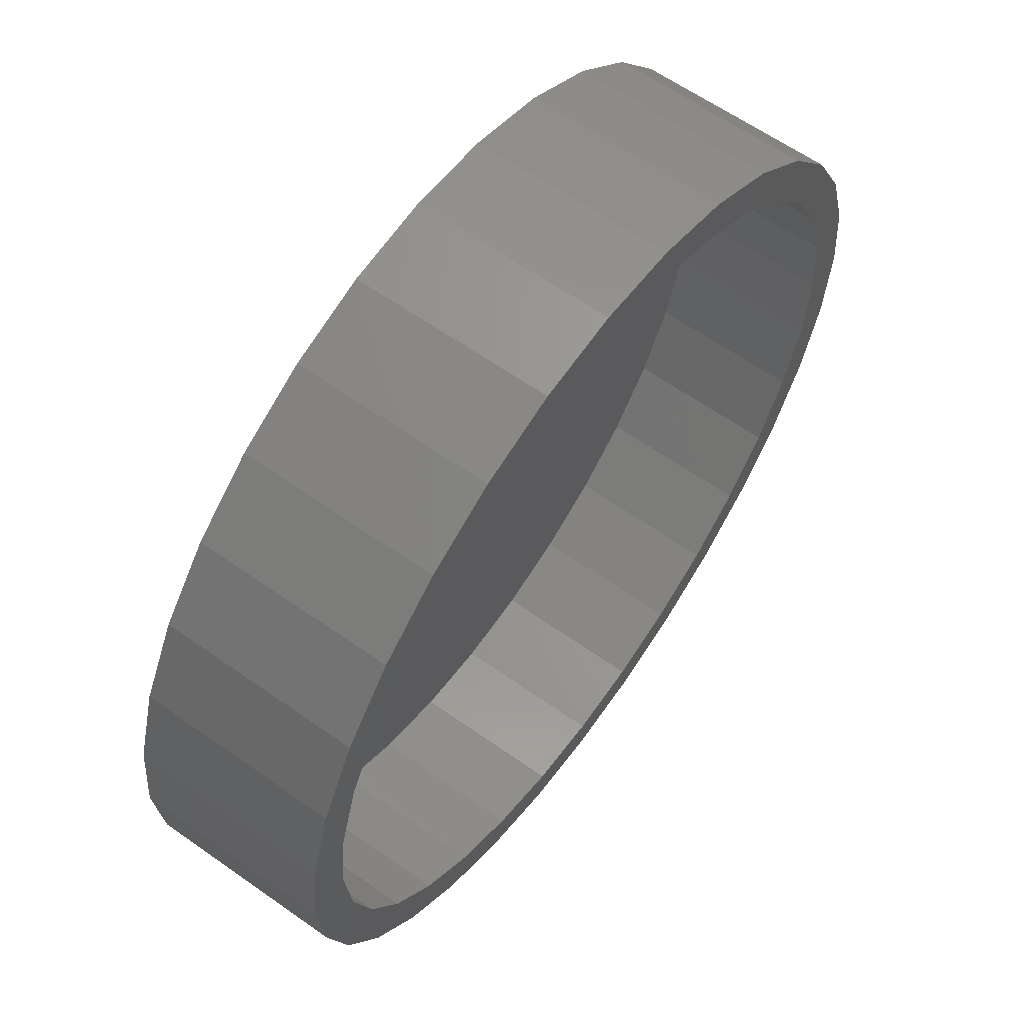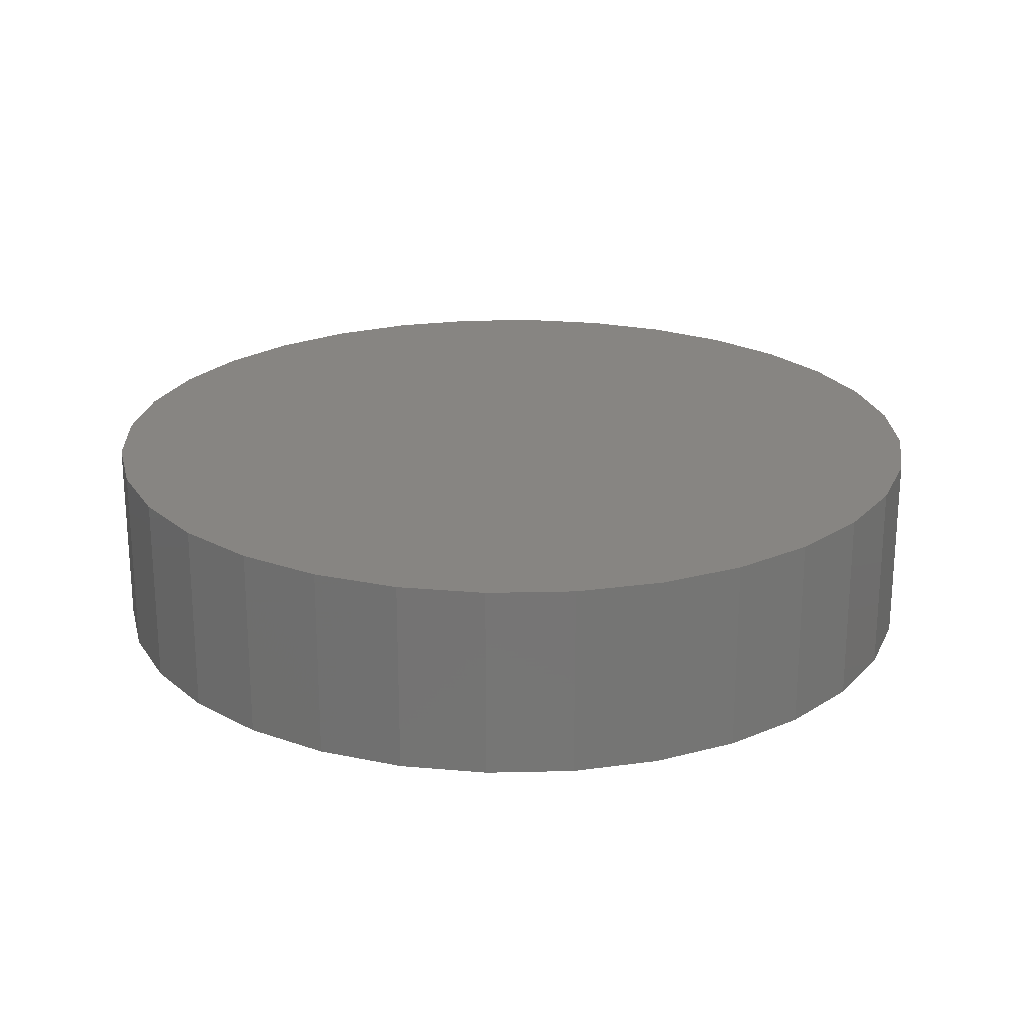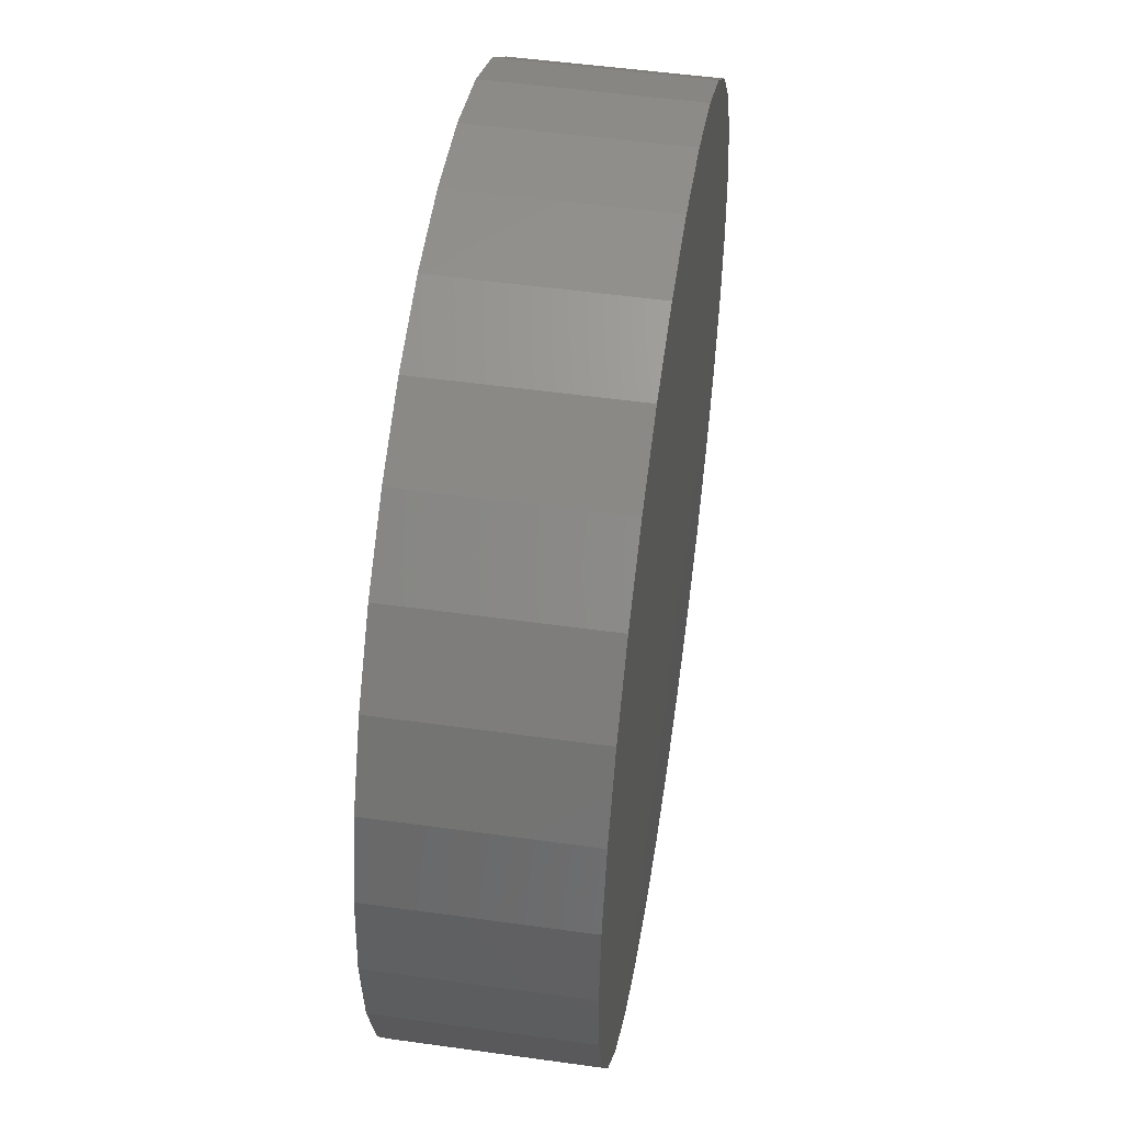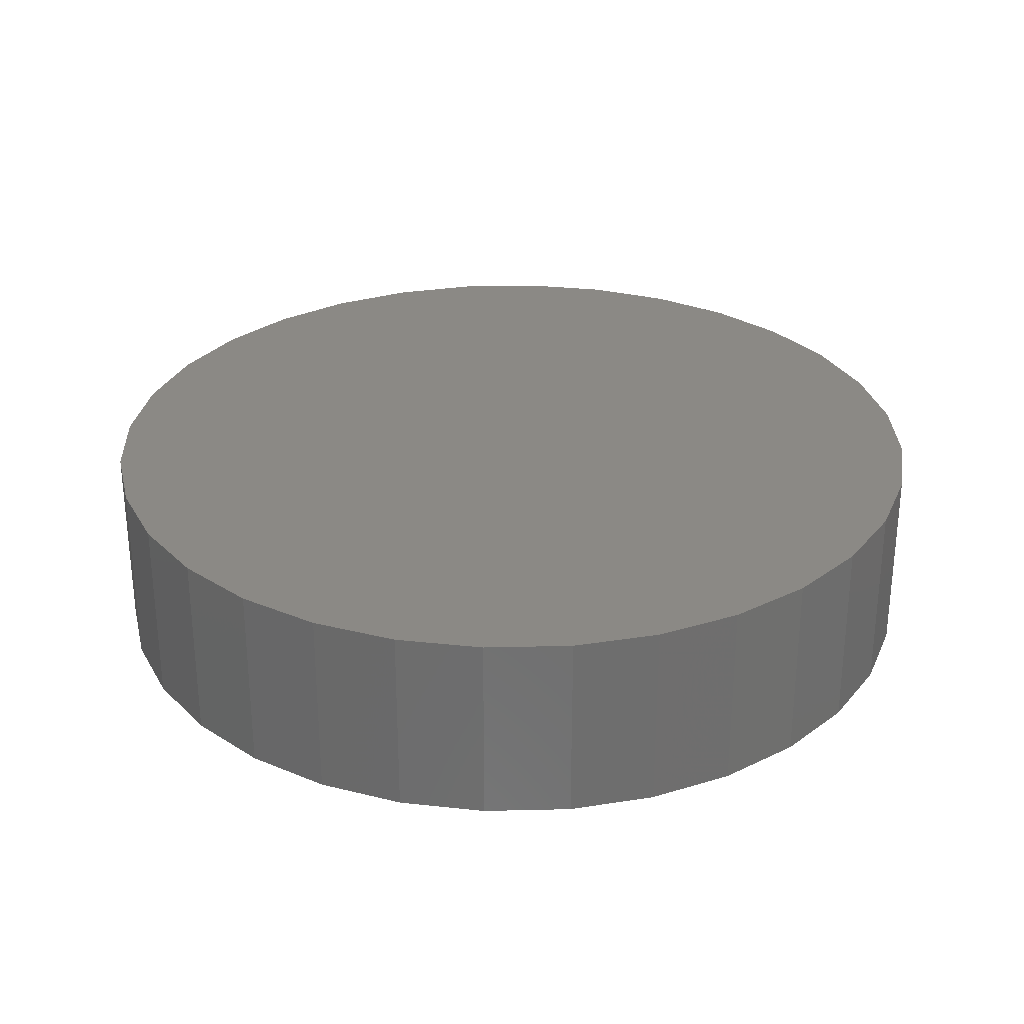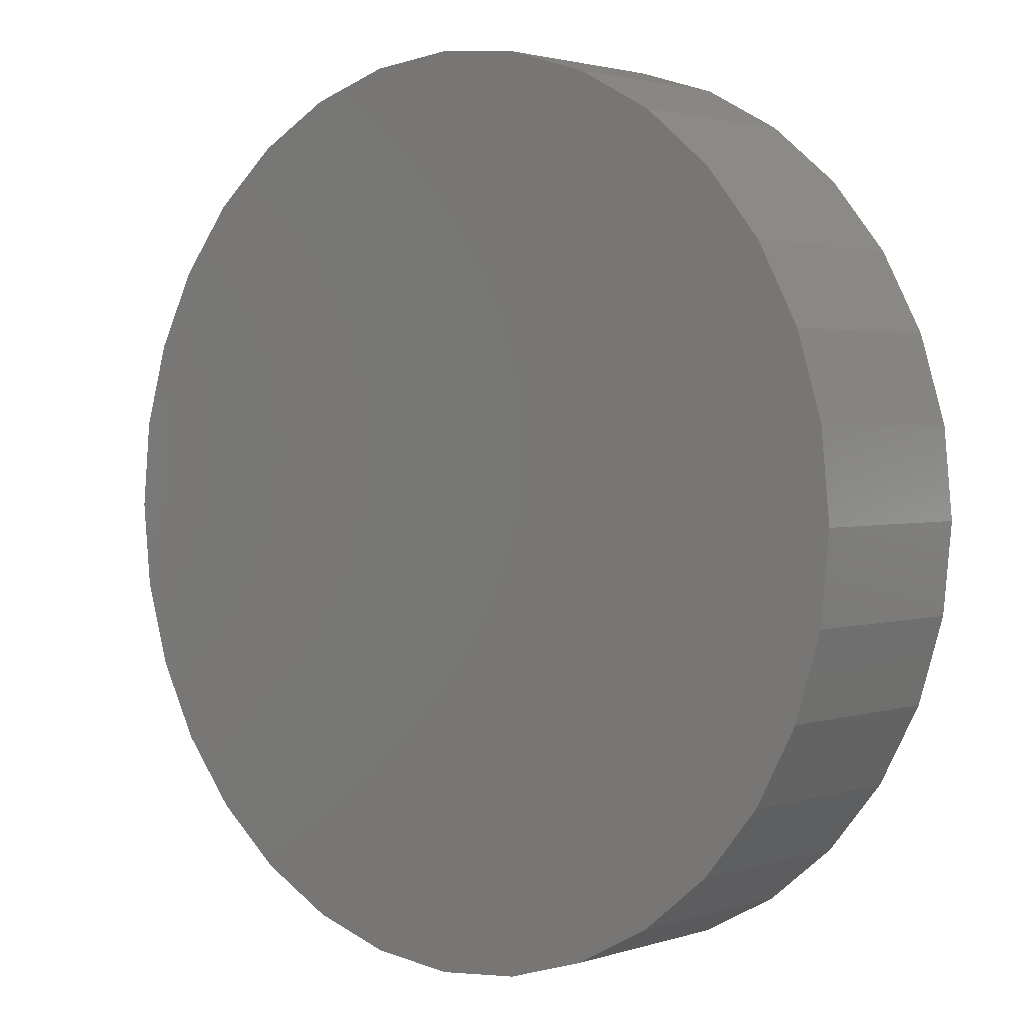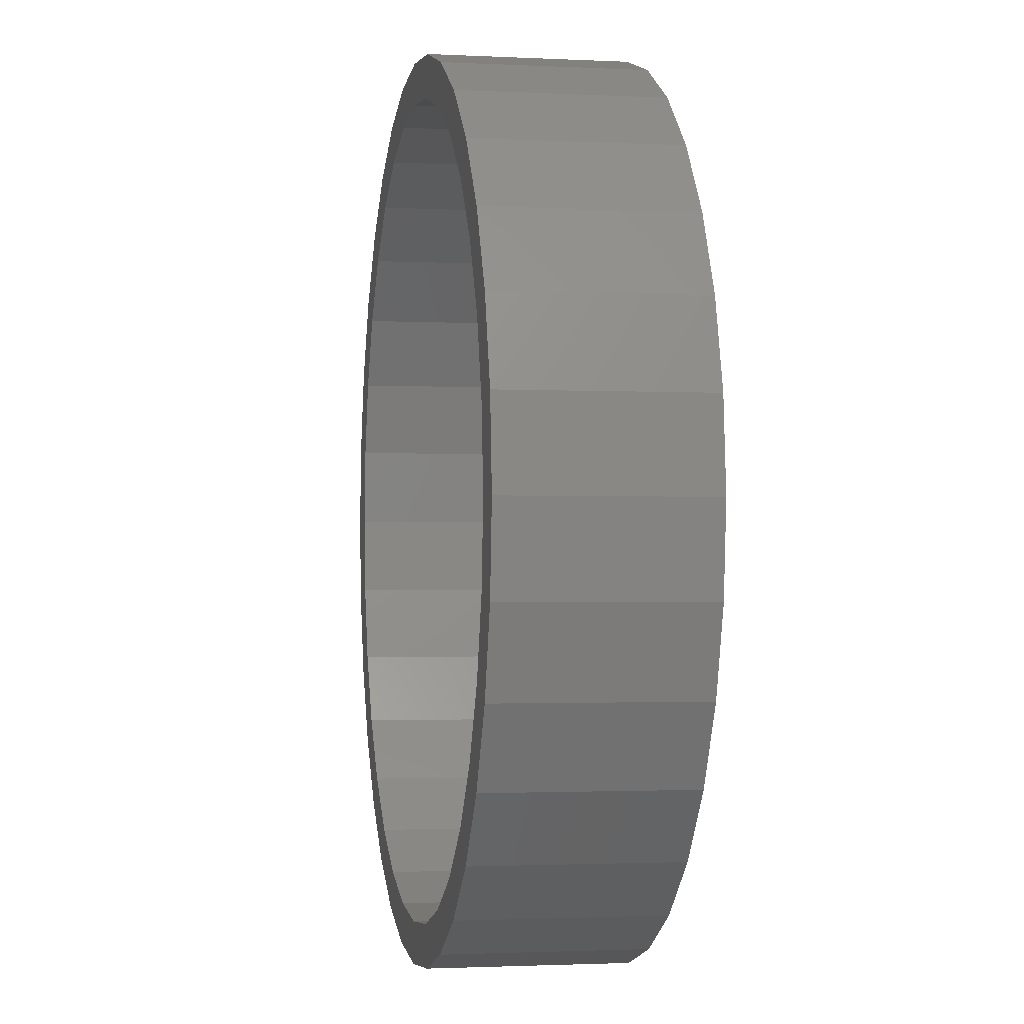
<metadata>
{"format":"stl","ext":"stl","renderer":"f3d","projection":"perspective","resolution":1024,"background":"white","views":[{"elev":61.7,"azim":125.7,"up":"+Y"},{"elev":22.3,"azim":-131.7,"up":"+Z"},{"elev":50.8,"azim":-81.3,"up":"+Y"},{"elev":29.2,"azim":-41.4,"up":"+Z"},{"elev":2.1,"azim":41.4,"up":"+Y"},{"elev":-1.7,"azim":-100.4,"up":"+Y"}]}
</metadata>
<code>
# stl→obj: 128 verts, 252 faces
v -0.432 0.2939 0
v -0.4774 0.3243 0
v -0.3662 0.3741 0
v 0.1111 0.5189 0
v 0.007895 0.529 0
v 0.2313 0.5393 0
v -0.2155 -0.5393 0
v -0.3164 -0.4853 0
v -0.1946 -0.4888 0
v -0.09531 -0.5189 0
v 0.007895 -0.529 0
v 0.007895 -0.5837 0
v -0.106 -0.5725 0
v 0.1218 0.5725 0
v 0.007895 0.5837 0
v -0.2155 0.5393 0
v -0.106 0.5725 0
v -0.09531 0.5189 0
v -0.1946 0.4888 0
v -0.3164 0.4853 0
v -0.286 0.4399 0
v -0.4049 0.4128 0
v -0.286 -0.4399 0
v -0.4049 -0.4128 0
v -0.3662 -0.3741 0
v -0.4774 -0.3243 0
v -0.432 -0.2939 0
v -0.5314 -0.2234 0
v -0.4809 -0.2025 0
v -0.5646 -0.1139 0
v -0.511 -0.1032 0
v -0.5758 -4.47e-16 0
v -0.5211 -4.051e-16 0
v -0.5646 0.1139 0
v -0.511 0.1032 0
v -0.5314 0.2234 0
v -0.4809 0.2025 0
v 0.4478 0.2939 0
v 0.382 0.3741 0
v 0.4932 0.3243 0
v 0.3018 0.4399 0
v 0.4206 0.4128 0
v 0.2103 0.4888 0
v 0.3322 0.4853 0
v 0.3018 -0.4399 0
v 0.382 -0.3741 0
v 0.4206 -0.4128 0
v 0.4478 -0.2939 0
v 0.4932 -0.3243 0
v 0.4967 -0.2025 0
v 0.5472 -0.2234 0
v 0.5268 -0.1032 0
v 0.5804 -0.1139 0
v 0.5369 0 0
v 0.5916 -1.43e-16 0
v 0.5268 0.1032 0
v 0.5804 0.1139 0
v 0.4967 0.2025 0
v 0.5472 0.2234 0
v 0.1111 -0.5189 0
v 0.2313 -0.5393 0
v 0.2103 -0.4888 0
v 0.3322 -0.4853 0
v 0.1218 -0.5725 0
v 0.1111 -0.5189 0.2031
v 0.2103 -0.4888 0.2031
v 0.3018 -0.4399 0.2031
v 0.382 -0.3741 0.2031
v 0.4478 -0.2939 0.2031
v 0.4967 -0.2025 0.2031
v 0.5268 -0.1032 0.2031
v 0.5369 0 0.2031
v 0.007895 -0.529 0.2031
v -0.09531 -0.5189 0.2031
v -0.1946 -0.4888 0.2031
v -0.286 -0.4399 0.2031
v -0.3662 -0.3741 0.2031
v -0.432 -0.2939 0.2031
v -0.4809 -0.2025 0.2031
v -0.511 -0.1032 0.2031
v -0.5211 6.479e-17 0.2031
v -0.09531 0.5189 0.2031
v -0.1946 0.4888 0.2031
v -0.286 0.4399 0.2031
v -0.3662 0.3741 0.2031
v -0.432 0.2939 0.2031
v -0.4809 0.2025 0.2031
v -0.511 0.1032 0.2031
v 0.007895 0.529 0.2031
v 0.1111 0.5189 0.2031
v 0.2103 0.4888 0.2031
v 0.3018 0.4399 0.2031
v 0.382 0.3741 0.2031
v 0.4478 0.2939 0.2031
v 0.4967 0.2025 0.2031
v 0.5268 0.1032 0.2031
v 0.5916 0 0.2578
v 0.5804 -0.1139 0.2578
v 0.5472 -0.2234 0.2578
v 0.4932 -0.3243 0.2578
v 0.4206 -0.4128 0.2578
v 0.3322 -0.4853 0.2578
v 0.2313 -0.5393 0.2578
v 0.1218 -0.5725 0.2578
v 0.007895 -0.5837 0.2578
v -0.106 -0.5725 0.2578
v -0.2155 -0.5393 0.2578
v -0.3164 -0.4853 0.2578
v -0.4049 -0.4128 0.2578
v -0.4774 -0.3243 0.2578
v -0.5314 -0.2234 0.2578
v -0.5646 -0.1139 0.2578
v -0.5758 7.148e-17 0.2578
v -0.5646 0.1139 0.2578
v -0.5314 0.2234 0.2578
v -0.4774 0.3243 0.2578
v -0.4049 0.4128 0.2578
v -0.3164 0.4853 0.2578
v -0.2155 0.5393 0.2578
v -0.106 0.5725 0.2578
v 0.007895 0.5837 0.2578
v 0.1218 0.5725 0.2578
v 0.2313 0.5393 0.2578
v 0.3322 0.4853 0.2578
v 0.4206 0.4128 0.2578
v 0.4932 0.3243 0.2578
v 0.5472 0.2234 0.2578
v 0.5804 0.1139 0.2578
f 1 2 3
f 4 5 6
f 7 8 9
f 7 9 10
f 7 10 11
f 7 11 12
f 7 12 13
f 6 5 14
f 14 5 15
f 5 16 15
f 15 16 17
f 5 18 16
f 16 18 19
f 16 19 20
f 20 19 21
f 20 21 22
f 22 21 3
f 22 3 2
f 23 24 25
f 25 24 26
f 25 26 27
f 27 26 28
f 27 28 29
f 29 28 30
f 29 30 31
f 31 30 32
f 31 32 33
f 33 32 34
f 33 34 35
f 35 34 36
f 35 36 37
f 37 36 2
f 37 2 1
f 8 24 9
f 9 24 23
f 38 39 40
f 40 39 41
f 40 41 42
f 42 41 43
f 42 43 44
f 44 43 4
f 44 4 6
f 45 46 47
f 47 46 48
f 47 48 49
f 49 48 50
f 49 50 51
f 51 50 52
f 51 52 53
f 53 52 54
f 53 54 55
f 55 54 56
f 55 56 57
f 57 56 58
f 57 58 59
f 59 58 38
f 59 38 40
f 11 60 61
f 61 60 62
f 61 62 63
f 63 62 45
f 63 45 47
f 12 11 64
f 64 11 61
f 11 65 60
f 60 65 66
f 60 66 62
f 62 66 67
f 62 67 45
f 45 67 68
f 45 68 46
f 46 68 69
f 46 69 48
f 48 69 70
f 48 70 50
f 50 70 71
f 50 71 52
f 52 71 72
f 52 72 54
f 65 11 73
f 73 11 10
f 73 10 74
f 74 10 9
f 74 9 75
f 75 9 23
f 75 23 76
f 76 23 25
f 76 25 77
f 77 25 27
f 77 27 78
f 78 27 29
f 78 29 79
f 79 29 31
f 79 31 80
f 80 31 33
f 80 33 81
f 5 82 18
f 18 82 83
f 18 83 19
f 19 83 84
f 19 84 21
f 21 84 85
f 21 85 3
f 3 85 86
f 3 86 1
f 1 86 87
f 1 87 37
f 37 87 88
f 37 88 35
f 35 88 81
f 35 81 33
f 82 5 89
f 89 5 4
f 89 4 90
f 90 4 43
f 90 43 91
f 91 43 41
f 91 41 92
f 92 41 39
f 92 39 93
f 93 39 38
f 93 38 94
f 94 38 58
f 94 58 95
f 95 58 56
f 95 56 96
f 96 56 54
f 96 54 72
f 55 97 53
f 53 97 98
f 53 98 51
f 51 98 99
f 51 99 49
f 49 99 100
f 49 100 47
f 47 100 101
f 47 101 63
f 63 101 102
f 63 102 61
f 61 102 103
f 61 103 64
f 64 103 104
f 64 104 12
f 12 104 105
f 12 105 13
f 13 105 106
f 13 106 7
f 7 106 107
f 7 107 8
f 8 107 108
f 8 108 24
f 24 108 109
f 24 109 26
f 26 109 110
f 26 110 28
f 28 110 111
f 28 111 30
f 30 111 112
f 30 112 32
f 32 112 113
f 32 113 34
f 34 113 114
f 34 114 36
f 36 114 115
f 36 115 2
f 2 115 116
f 2 116 22
f 22 116 117
f 22 117 20
f 20 117 118
f 20 118 16
f 16 118 119
f 16 119 17
f 17 119 120
f 17 120 15
f 15 120 121
f 15 121 14
f 14 121 122
f 14 122 6
f 6 122 123
f 6 123 44
f 44 123 124
f 44 124 42
f 42 124 125
f 42 125 40
f 40 125 126
f 40 126 59
f 59 126 127
f 59 127 57
f 57 127 128
f 57 128 55
f 55 128 97
f 120 122 121
f 122 120 123
f 123 120 119
f 123 119 124
f 124 119 118
f 124 118 125
f 125 118 117
f 125 117 126
f 126 117 116
f 126 116 127
f 127 116 115
f 127 115 128
f 128 115 114
f 128 114 97
f 97 114 113
f 97 113 98
f 98 113 112
f 98 112 99
f 99 112 111
f 99 111 100
f 100 111 110
f 100 110 101
f 101 110 109
f 101 109 102
f 102 109 108
f 102 108 103
f 103 108 107
f 103 107 104
f 104 107 106
f 104 106 105
f 89 90 82
f 73 74 65
f 65 74 75
f 65 75 66
f 66 75 76
f 66 76 67
f 67 76 77
f 67 77 68
f 68 77 78
f 68 78 69
f 69 78 79
f 69 79 70
f 70 79 80
f 70 80 71
f 71 80 81
f 71 81 72
f 72 81 88
f 72 88 96
f 96 88 87
f 96 87 95
f 95 87 86
f 95 86 94
f 94 86 85
f 94 85 93
f 93 85 84
f 93 84 92
f 92 84 83
f 92 83 91
f 91 83 82
f 91 82 90

</code>
